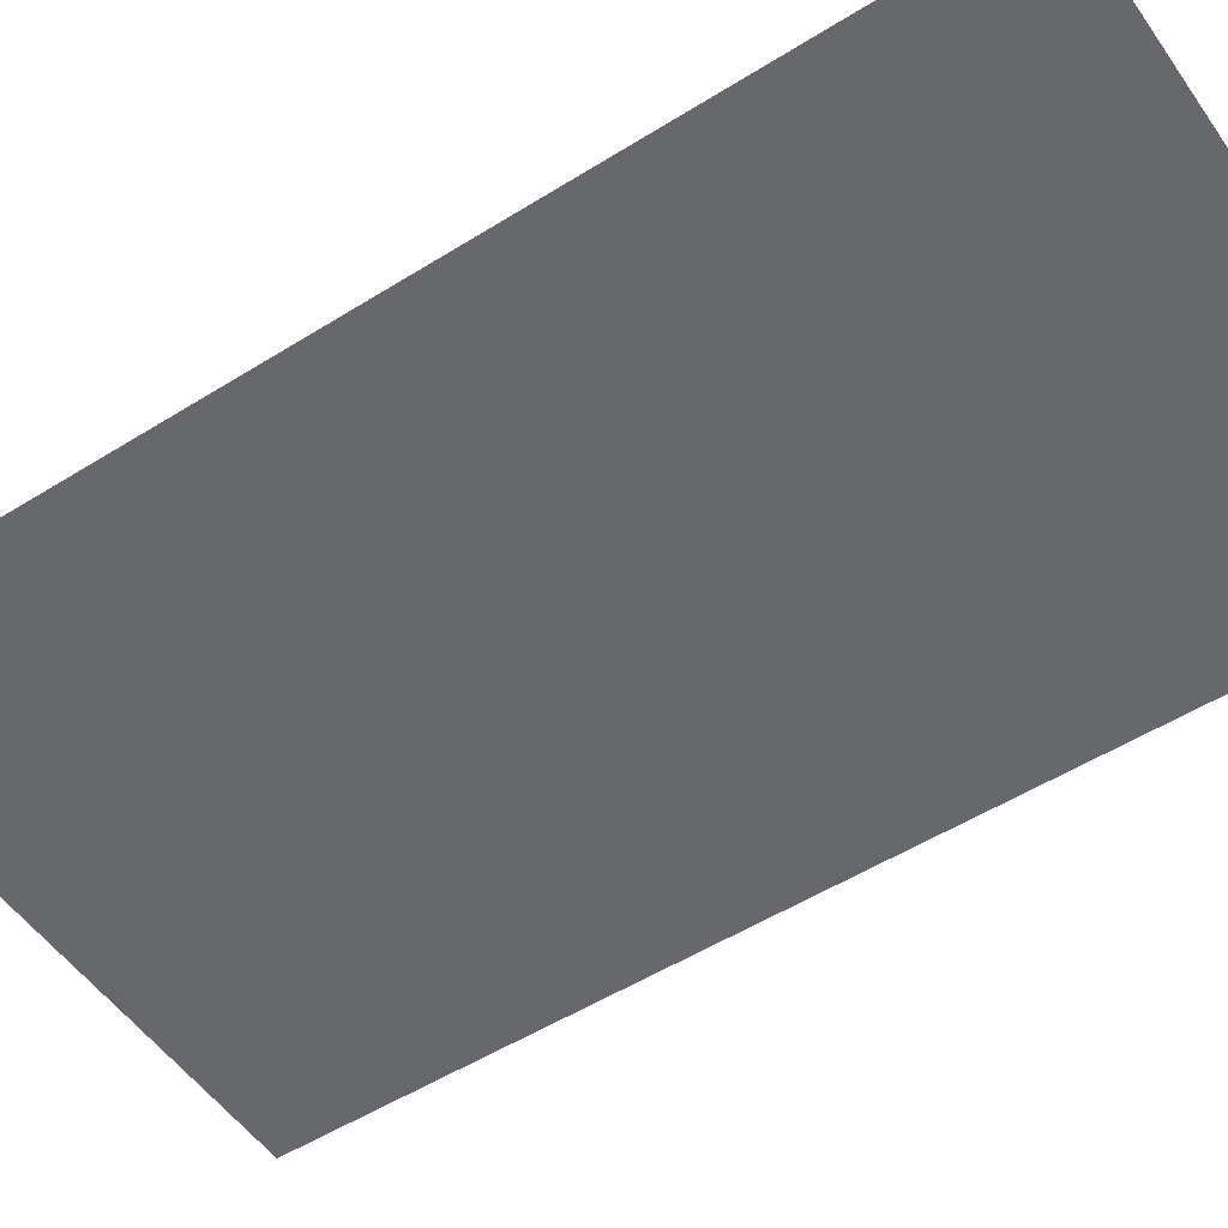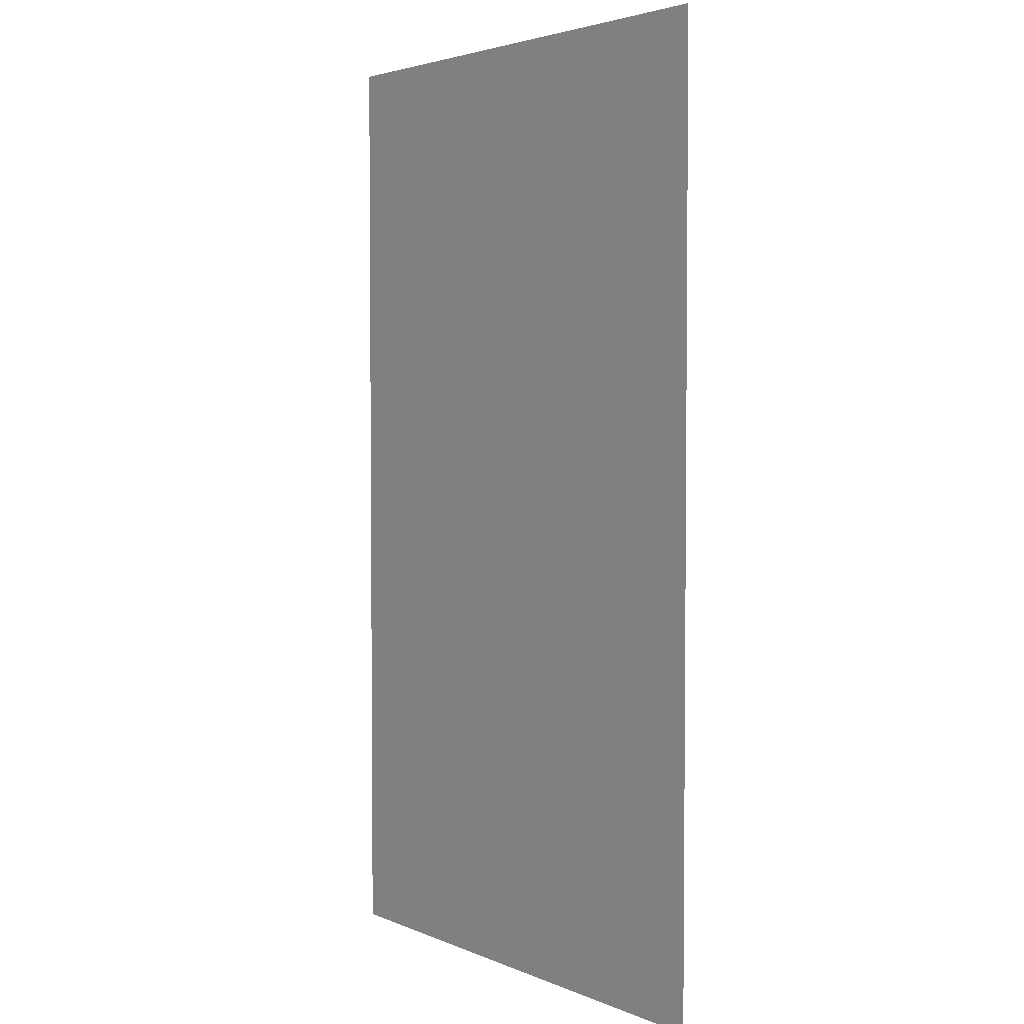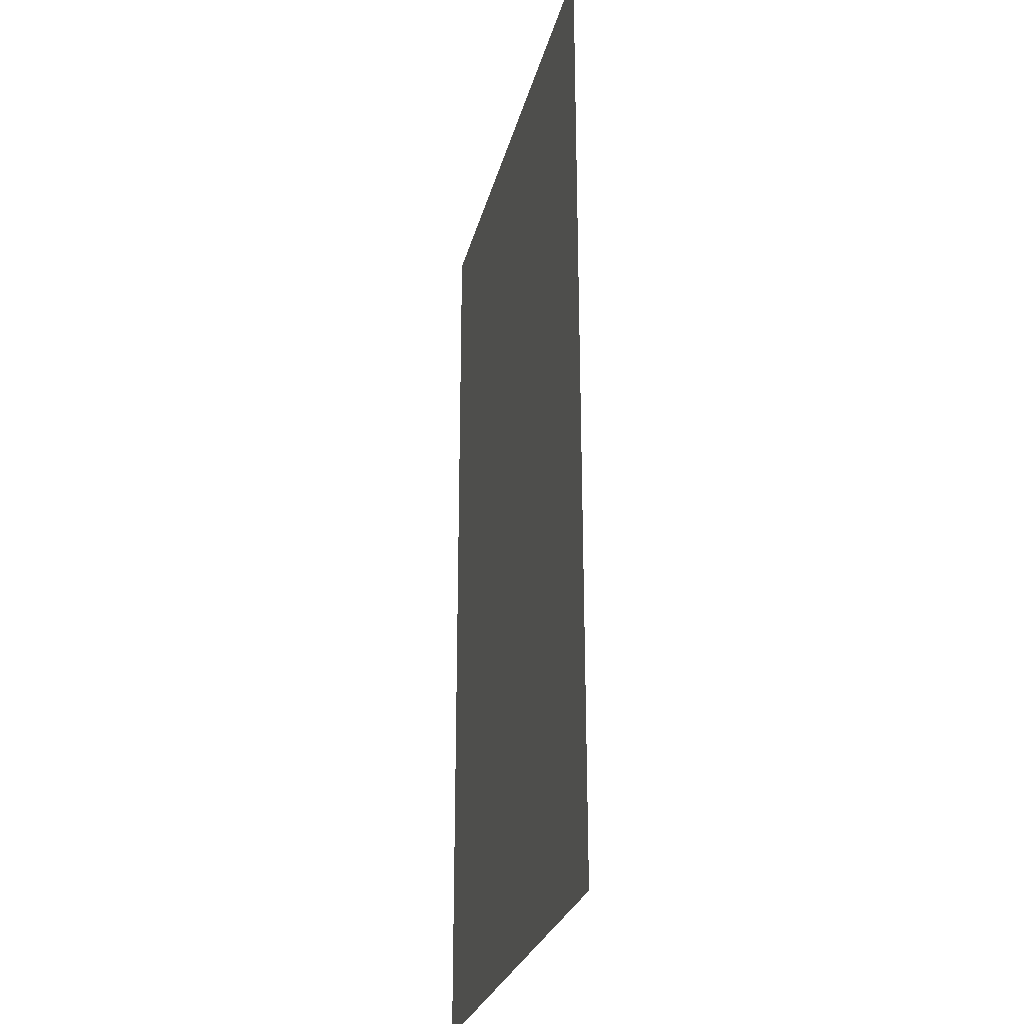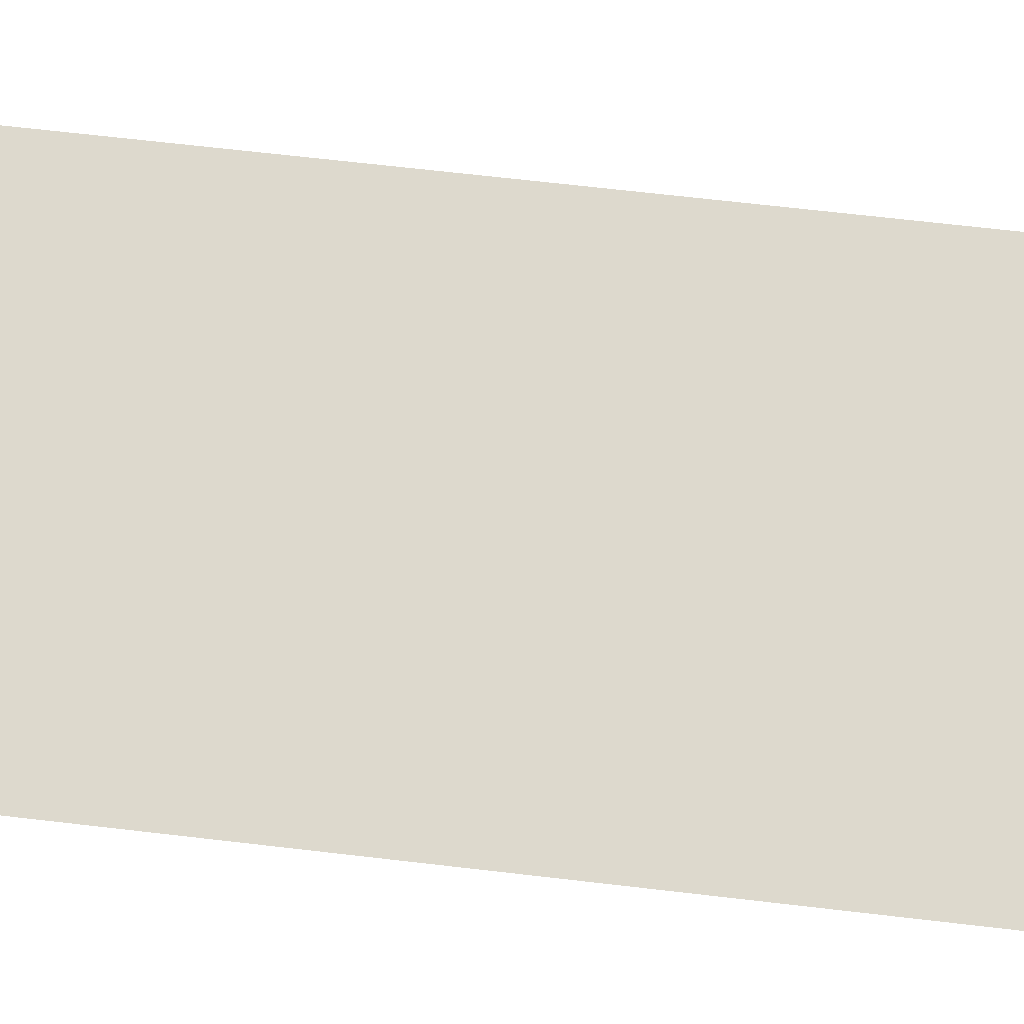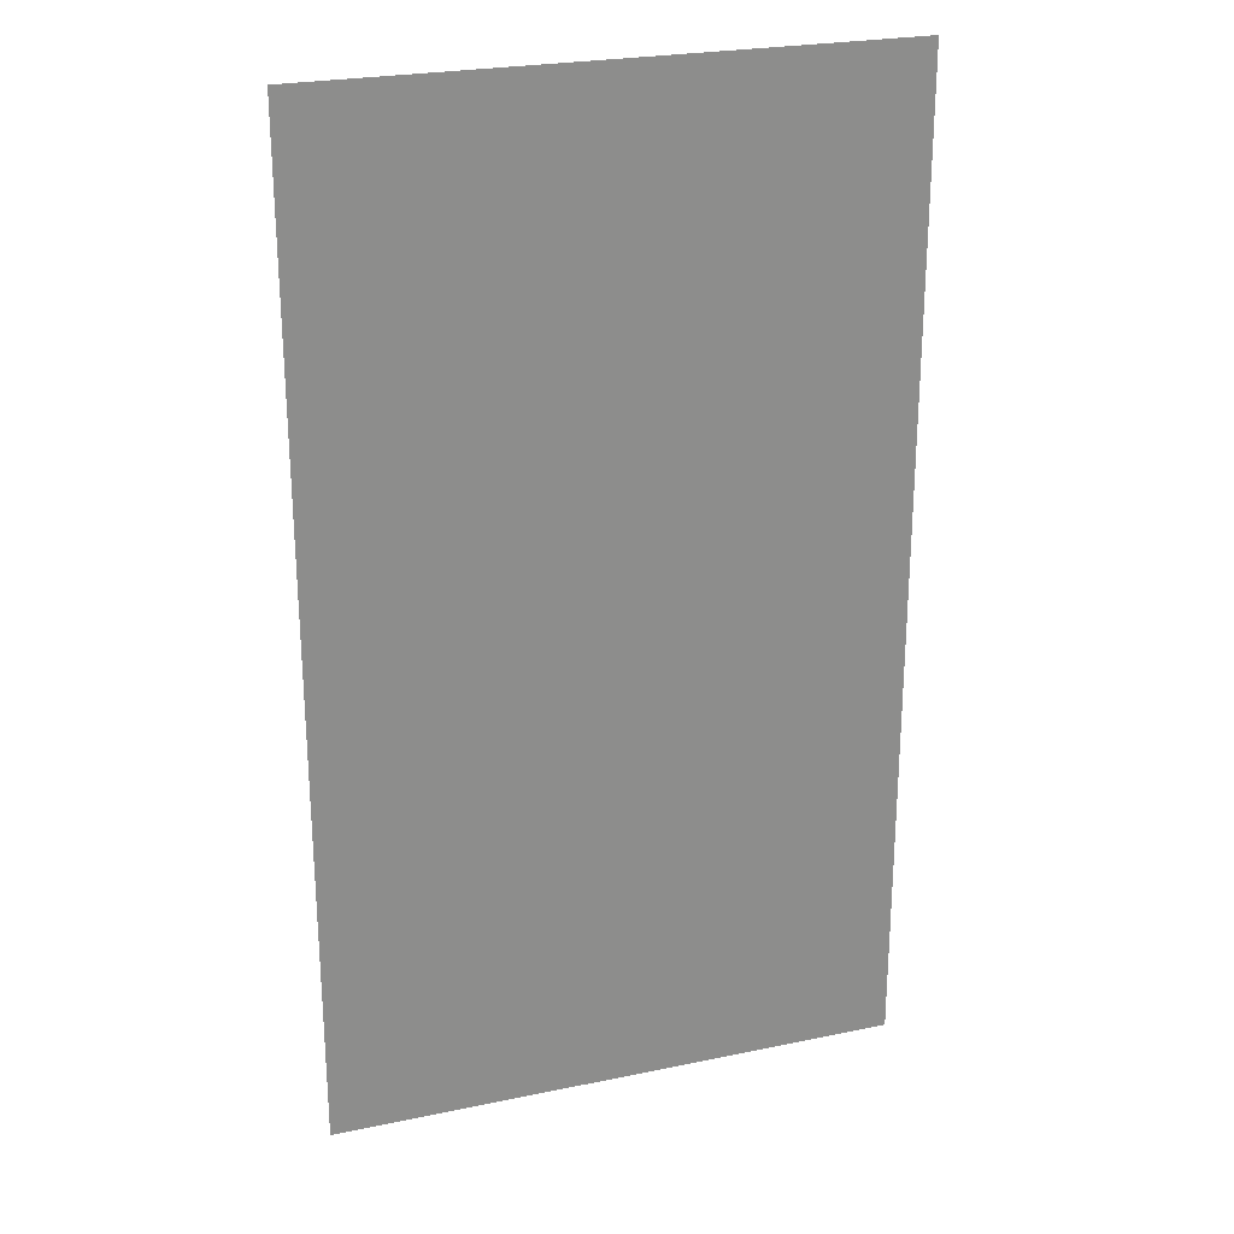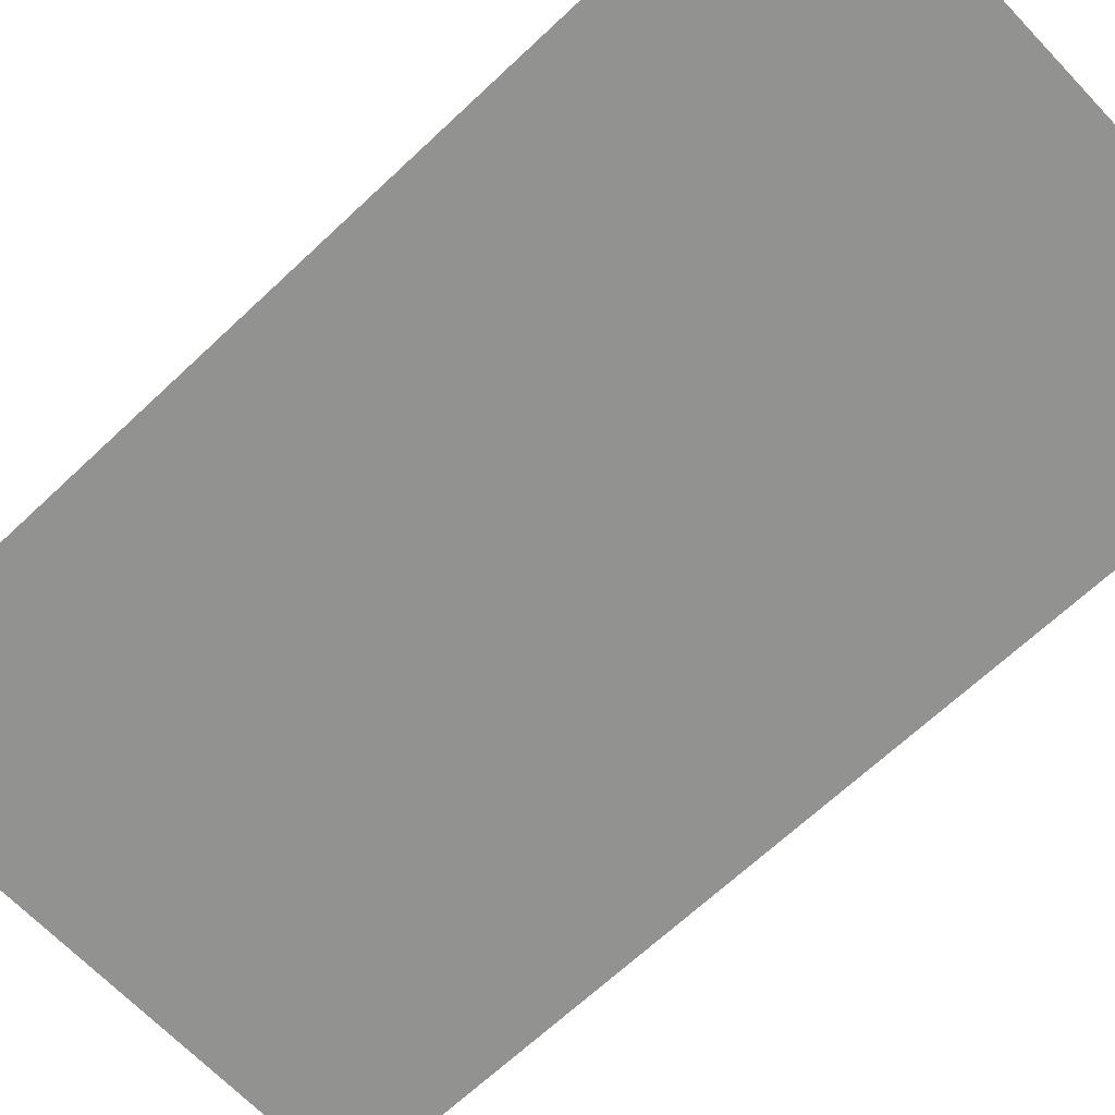
<metadata>
{"format":"obj","ext":"obj","renderer":"f3d","projection":"perspective","resolution":1024,"background":"white","views":[{"elev":-52.5,"azim":124.0,"up":"+Y"},{"elev":3.4,"azim":-125.9,"up":"+Z"},{"elev":-26.6,"azim":-103.2,"up":"+Z"},{"elev":72.0,"azim":-83.5,"up":"+Y"},{"elev":25.1,"azim":161.4,"up":"+Z"},{"elev":-66.2,"azim":-46.5,"up":"+Y"}]}
</metadata>
<code>
o floor_Plane.004
v -256.8 -112.3 449.5
v 260.8 -112.3 449.5
v -256.8 -112.3 -452.5
v 260.8 -112.3 -452.5
f 1 2 4 3

</code>
